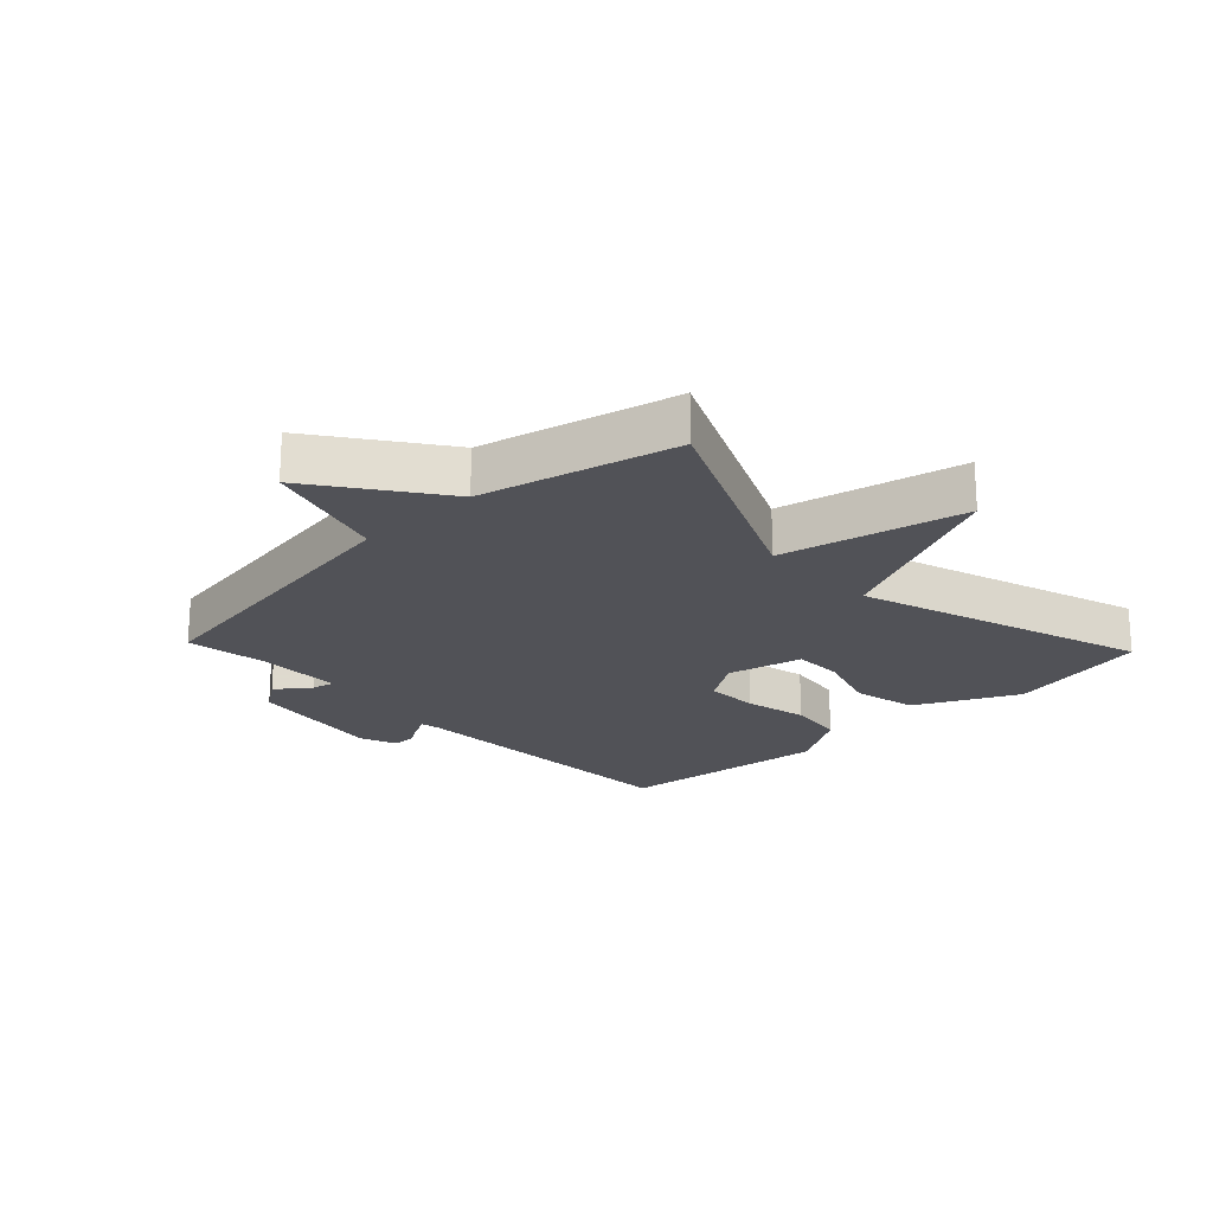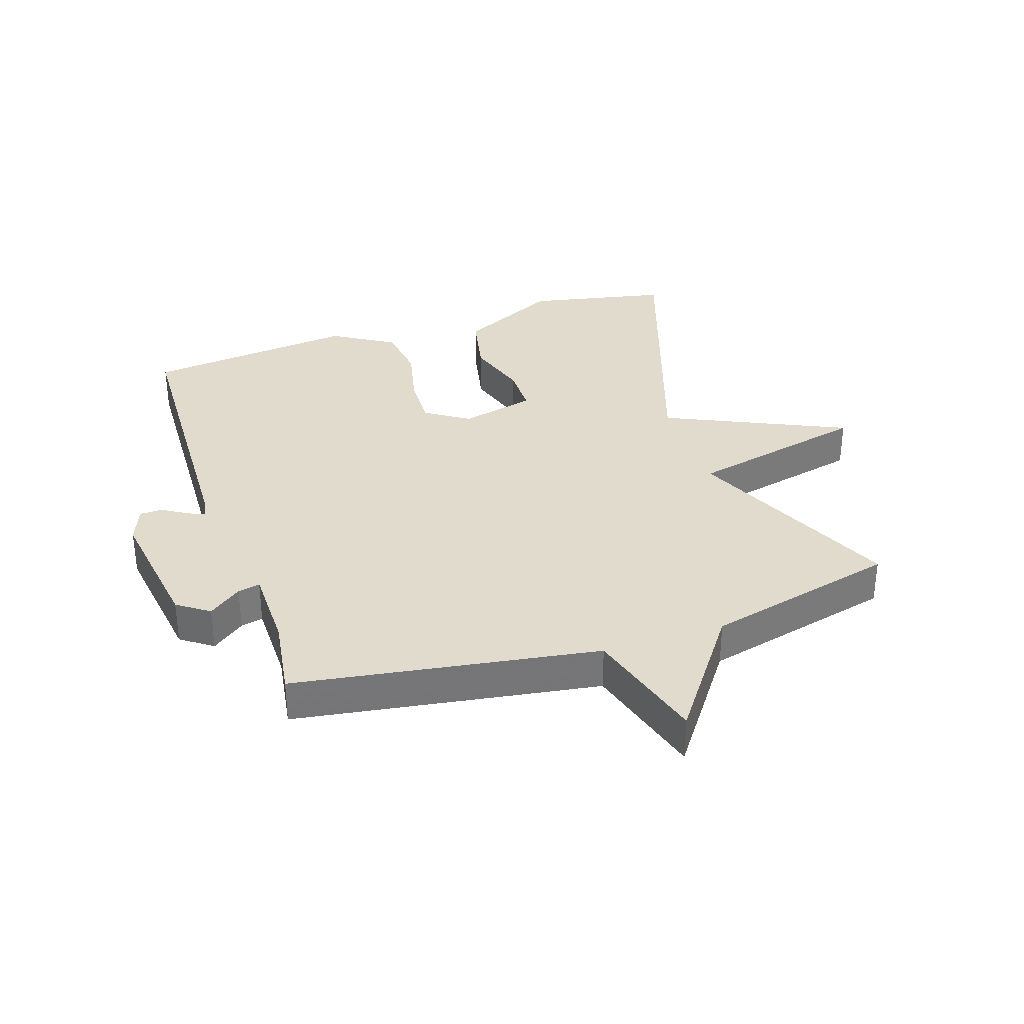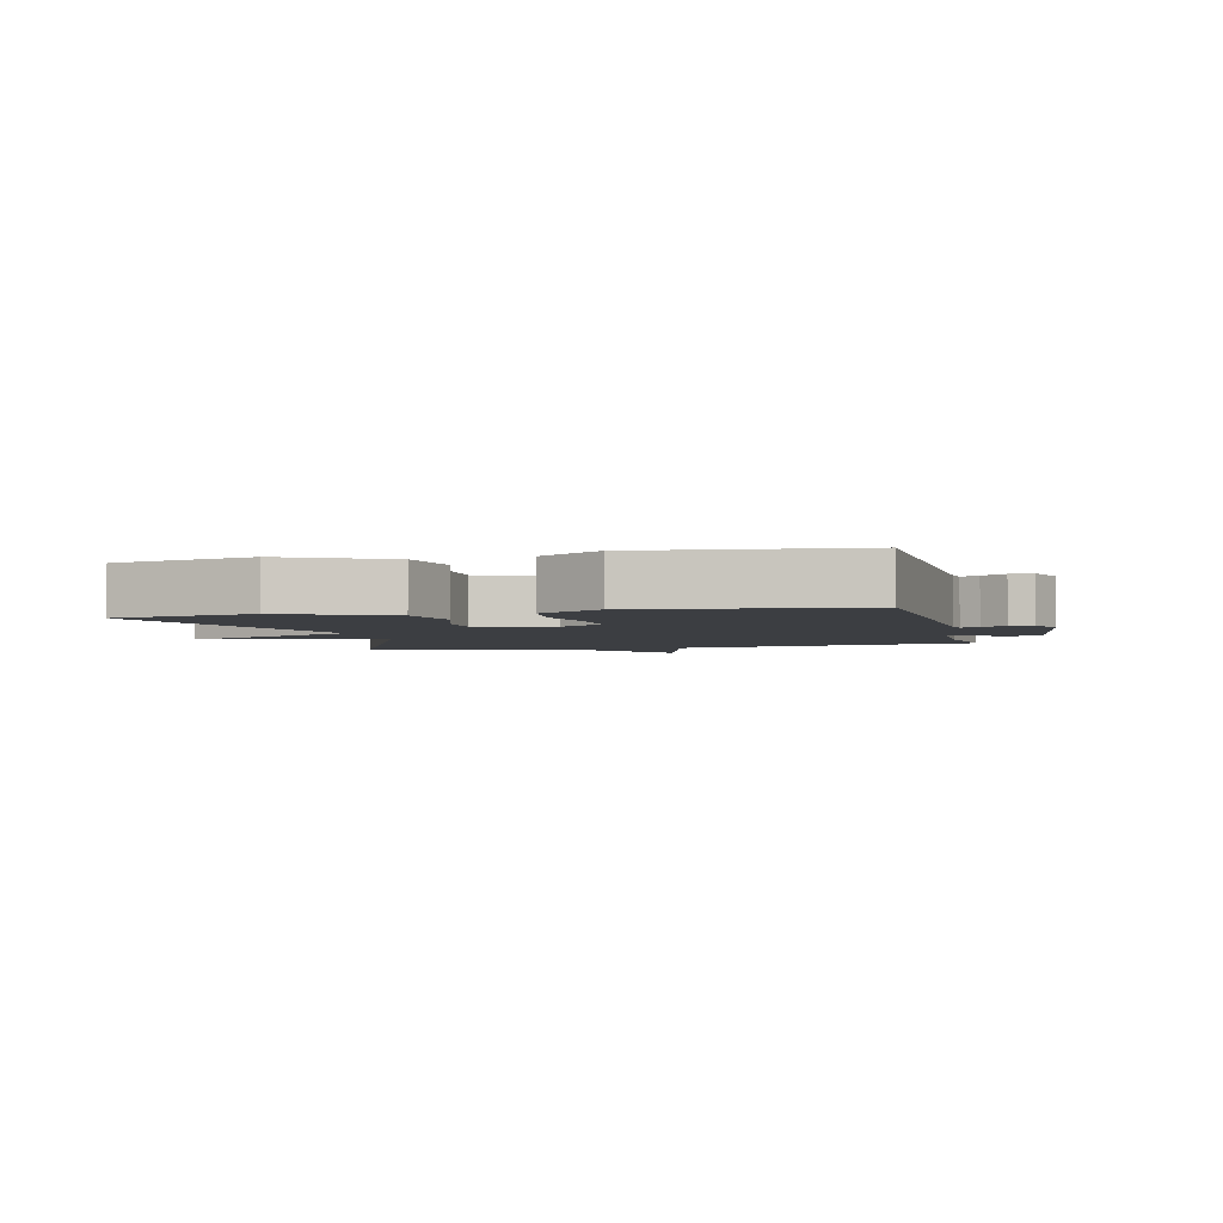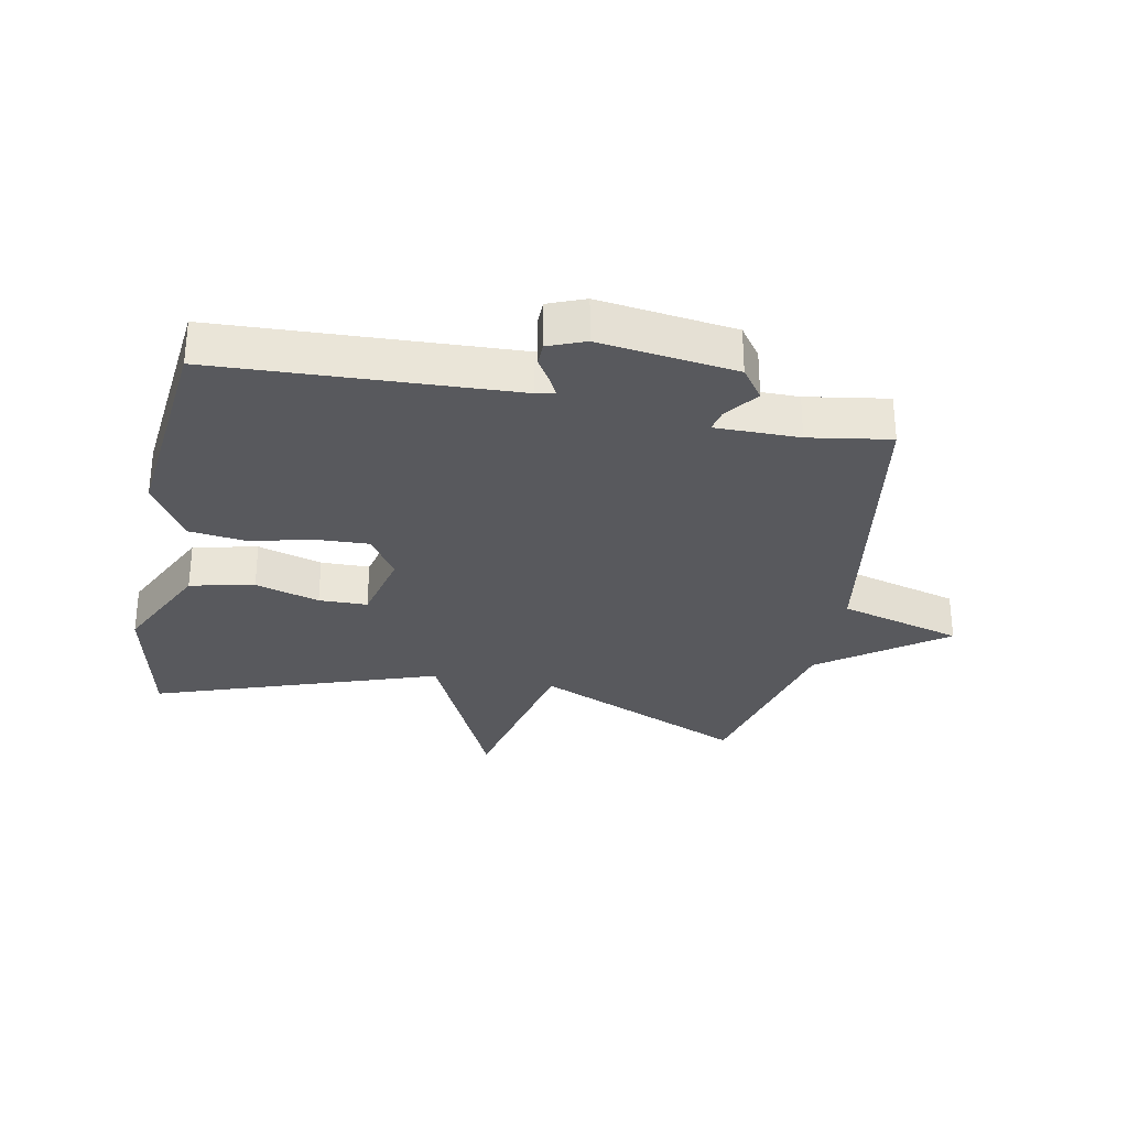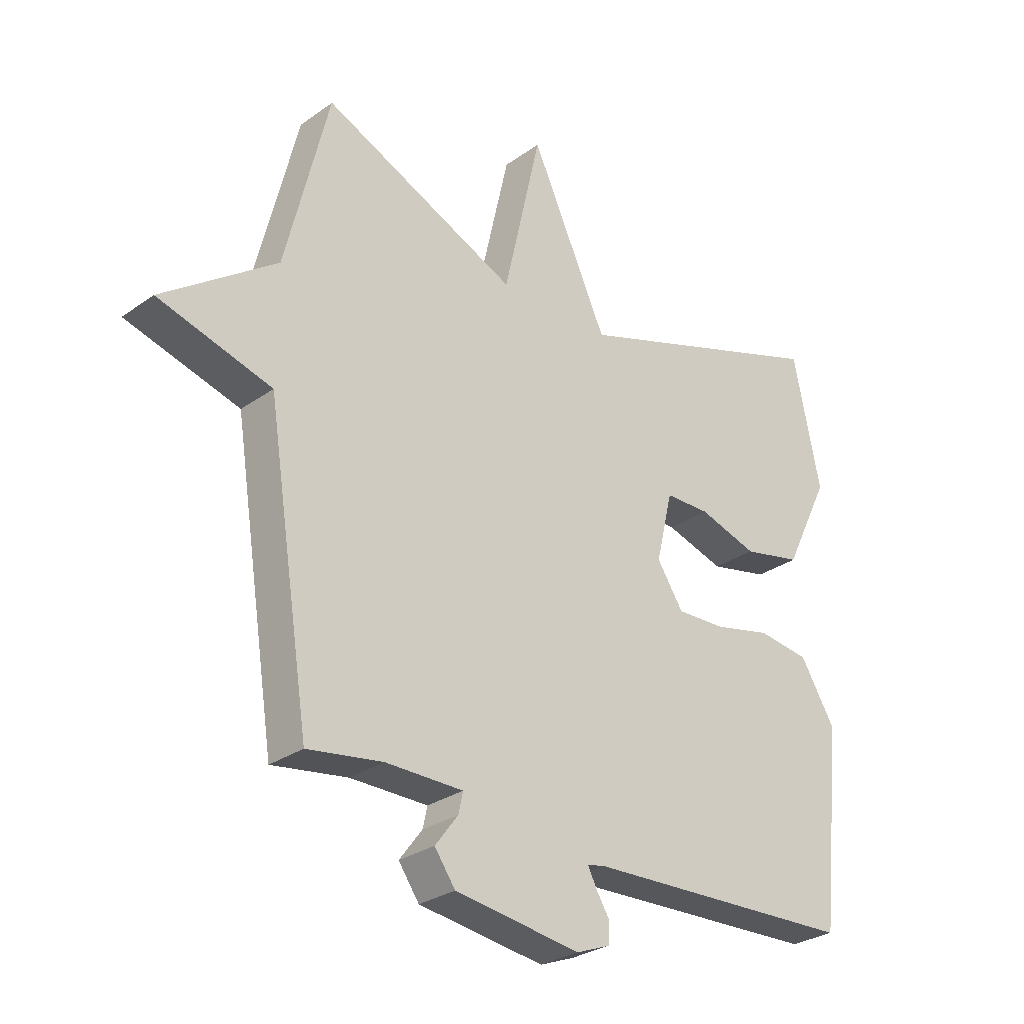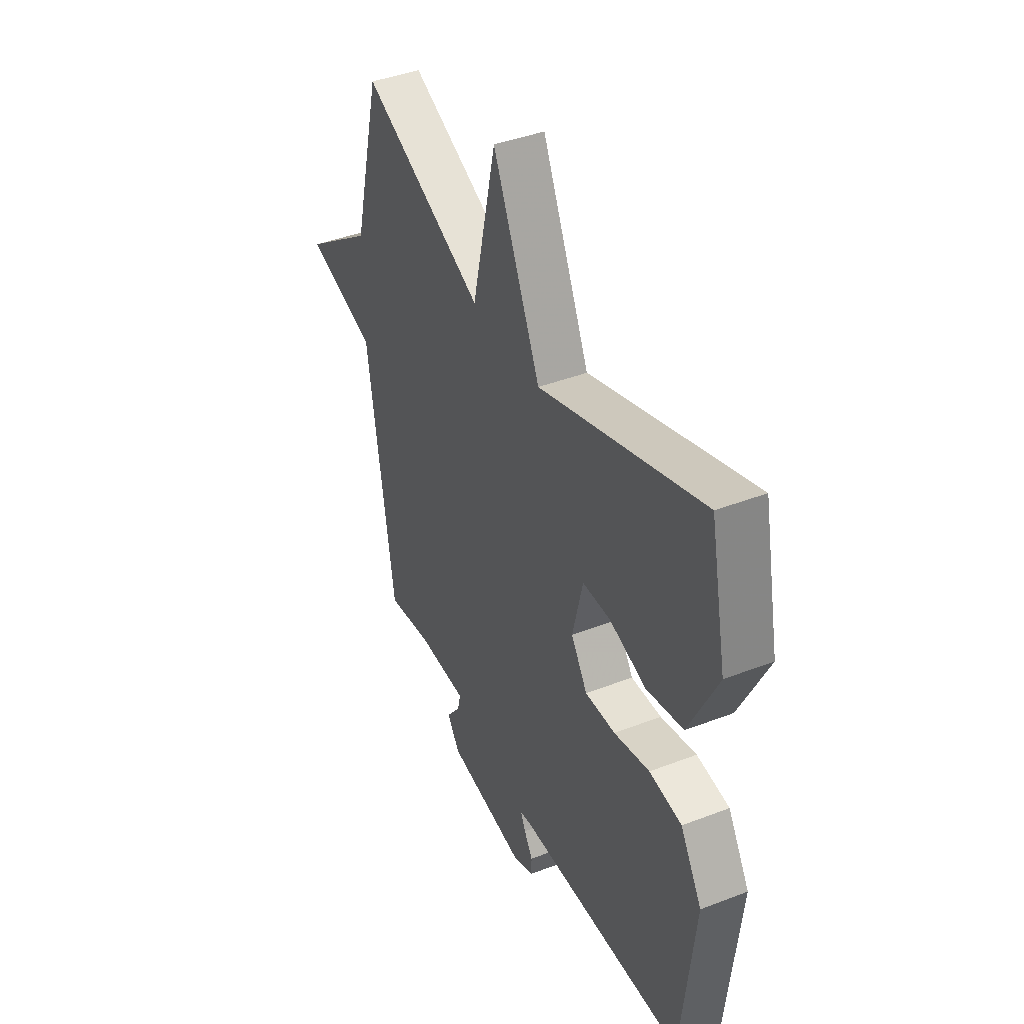
<metadata>
{"format":"obj","ext":"obj","renderer":"f3d","projection":"perspective","resolution":1024,"background":"white","views":[{"elev":-21.6,"azim":-46.6,"up":"+Y"},{"elev":33.8,"azim":-108.4,"up":"+Y"},{"elev":-3.2,"azim":103.8,"up":"+Y"},{"elev":-30.1,"azim":169.3,"up":"+Y"},{"elev":-28.7,"azim":-43.3,"up":"+Z"},{"elev":41.5,"azim":65.0,"up":"+Z"}]}
</metadata>
<code>
v -0.5 0.07 -0.5
v -0.576 0.07 -0.011
v -0.774 0.07 0.046
v -0.576 0.07 0.189
v -0.5 0.07 0.5
v -0.158 0.07 0.346
v -0.092 0.07 0.637
v 0.042 0.07 0.346
v 0.5 0.07 0.5
v 0.547 0.07 0.273
v 0.467 0.07 0.11
v 0.364 0.07 0.088
v 0.261 0.07 0.12
v 0.183 0.07 0.119
v 0.154 0.07 -0.002
v 0.2 0.07 -0.072
v 0.285 0.07 -0.069
v 0.385 0.07 -0.046
v 0.476 0.07 -0.058
v 0.537 0.07 -0.158
v 0.5 0.07 -0.5
v 0.025 0.07 -0.518
v -0.005 0.07 -0.524
v 0.009 0.07 -0.553
v 0.033 0.07 -0.592
v 0.032 0.07 -0.629
v -0.027 0.07 -0.652
v -0.246 0.07 -0.621
v -0.282 0.07 -0.57
v -0.242 0.07 -0.517
v -0.234 0.07 -0.481
v -0.369 0.07 -0.48
v -0.5 0 -0.5
v -0.576 0 -0.011
v -0.774 0 0.046
v -0.576 0 0.189
v -0.5 0 0.5
v -0.158 0 0.346
v -0.092 0 0.637
v 0.042 0 0.346
v 0.5 0 0.5
v 0.547 0 0.273
v 0.467 0 0.11
v 0.364 0 0.088
v 0.261 0 0.12
v 0.183 0 0.119
v 0.154 0 -0.002
v 0.2 0 -0.072
v 0.285 0 -0.069
v 0.385 0 -0.046
v 0.476 0 -0.058
v 0.537 0 -0.158
v 0.5 0 -0.5
v 0.025 0 -0.518
v -0.005 0 -0.524
v 0.009 0 -0.553
v 0.033 0 -0.592
v 0.032 0 -0.629
v -0.027 0 -0.652
v -0.246 0 -0.621
v -0.282 0 -0.57
v -0.242 0 -0.517
v -0.234 0 -0.481
v -0.369 0 -0.48
f 28 29 30
f 27 28 30
f 26 27 30
f 25 26 30
f 24 25 30
f 23 24 30 31
f 22 23 31
f 21 22 31
f 20 21 31
f 19 20 31
f 18 19 31
f 17 18 31
f 16 17 31 32
f 11 12 13
f 10 11 13
f 9 10 13
f 8 9 13
f 8 13 14
f 6 7 8
f 6 8 14 15
f 32 1 2
f 16 32 2
f 15 16 2
f 6 15 2
f 5 6 2
f 4 5 2
f 2 3 4
f 62 61 60
f 62 60 59
f 62 59 58
f 62 58 57
f 62 57 56
f 63 62 56 55
f 63 55 54
f 63 54 53
f 63 53 52
f 63 52 51
f 63 51 50
f 63 50 49
f 64 63 49 48
f 45 44 43
f 45 43 42
f 45 42 41
f 45 41 40
f 46 45 40
f 40 39 38
f 47 46 40 38
f 34 33 64
f 34 64 48
f 34 48 47
f 34 47 38
f 34 38 37
f 34 37 36
f 36 35 34
f 1 33 34 2
f 2 34 35 3
f 3 35 36 4
f 4 36 37 5
f 5 37 38 6
f 6 38 39 7
f 7 39 40 8
f 8 40 41 9
f 9 41 42 10
f 10 42 43 11
f 11 43 44 12
f 12 44 45 13
f 13 45 46 14
f 14 46 47 15
f 15 47 48 16
f 16 48 49 17
f 17 49 50 18
f 18 50 51 19
f 19 51 52 20
f 20 52 53 21
f 21 53 54 22
f 22 54 55 23
f 23 55 56 24
f 24 56 57 25
f 25 57 58 26
f 26 58 59 27
f 27 59 60 28
f 28 60 61 29
f 29 61 62 30
f 30 62 63 31
f 31 63 64 32
f 32 64 33 1

</code>
